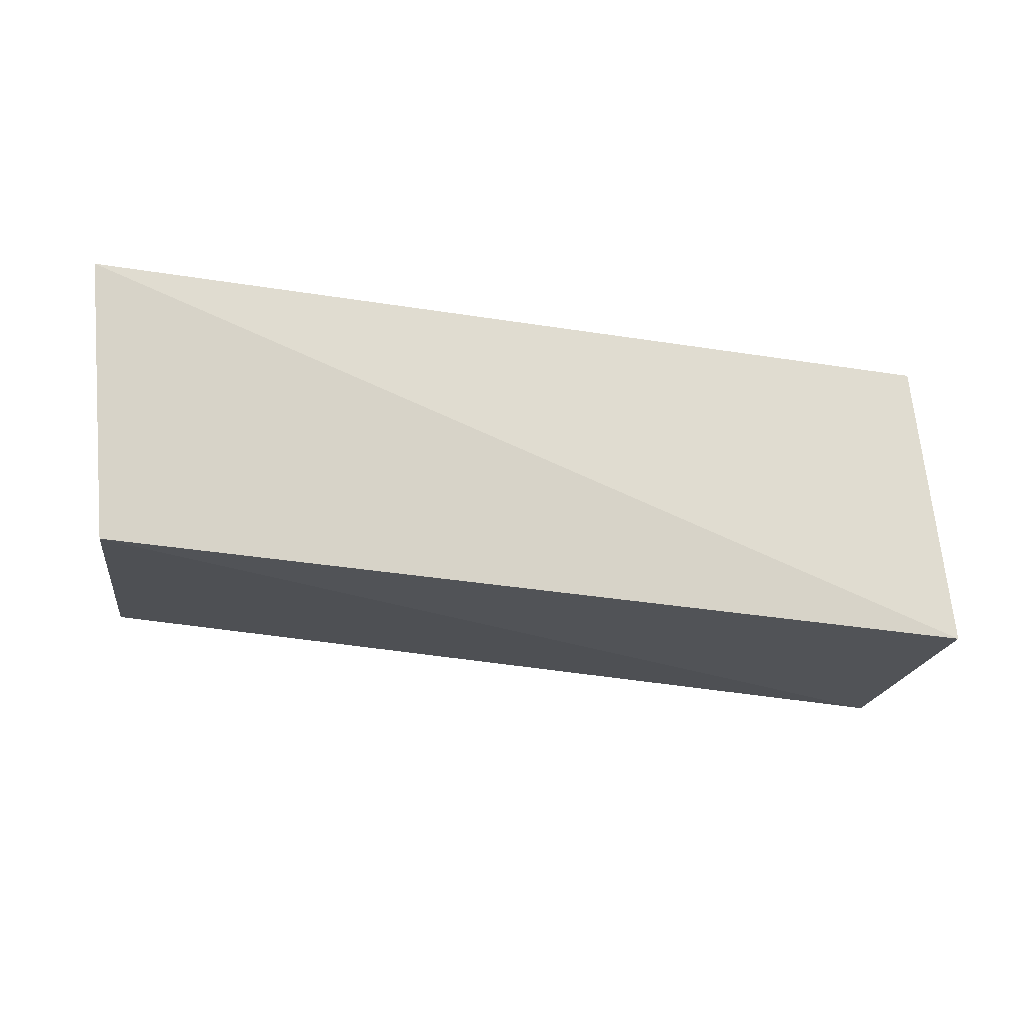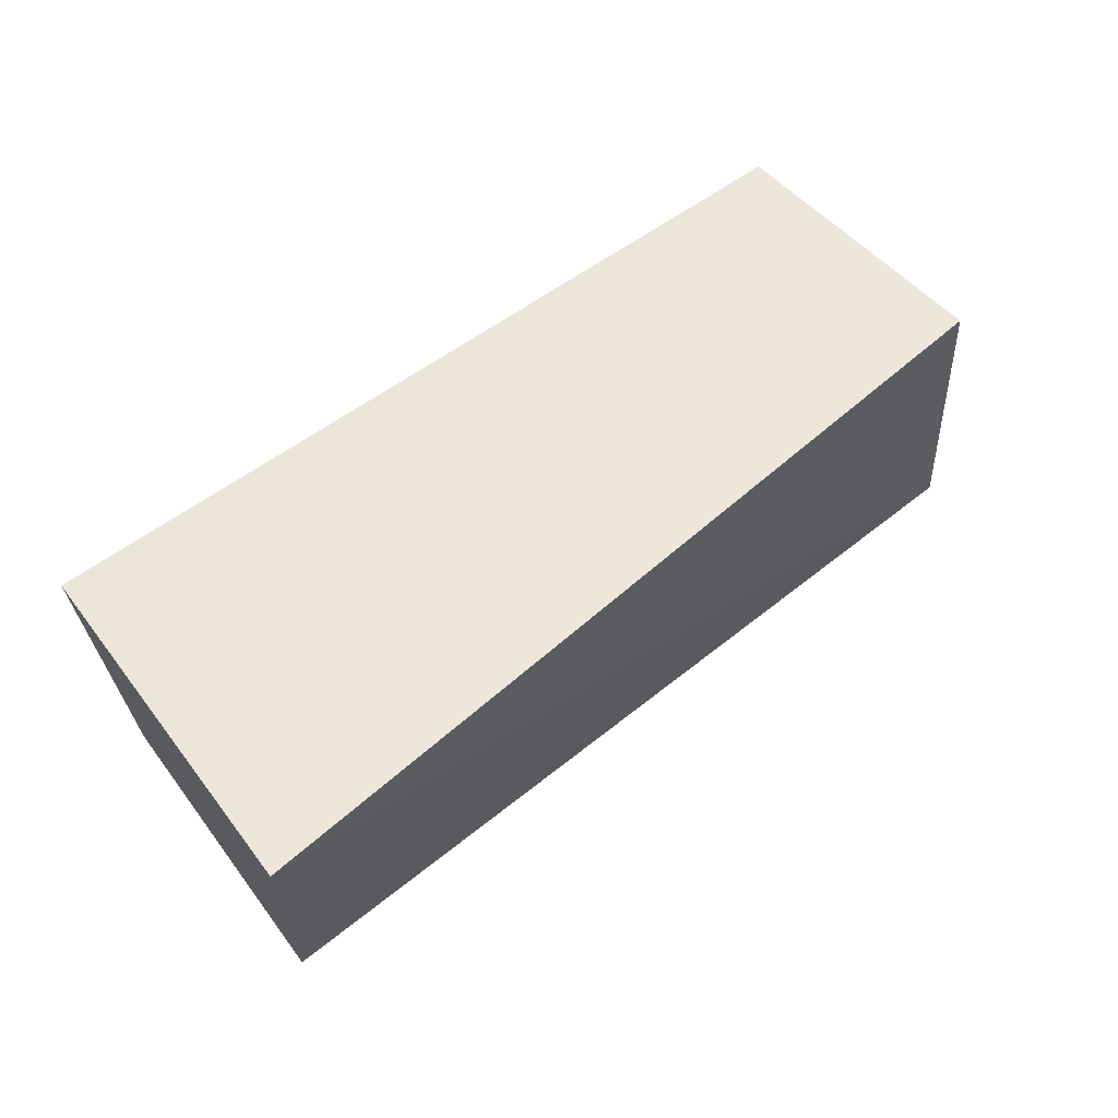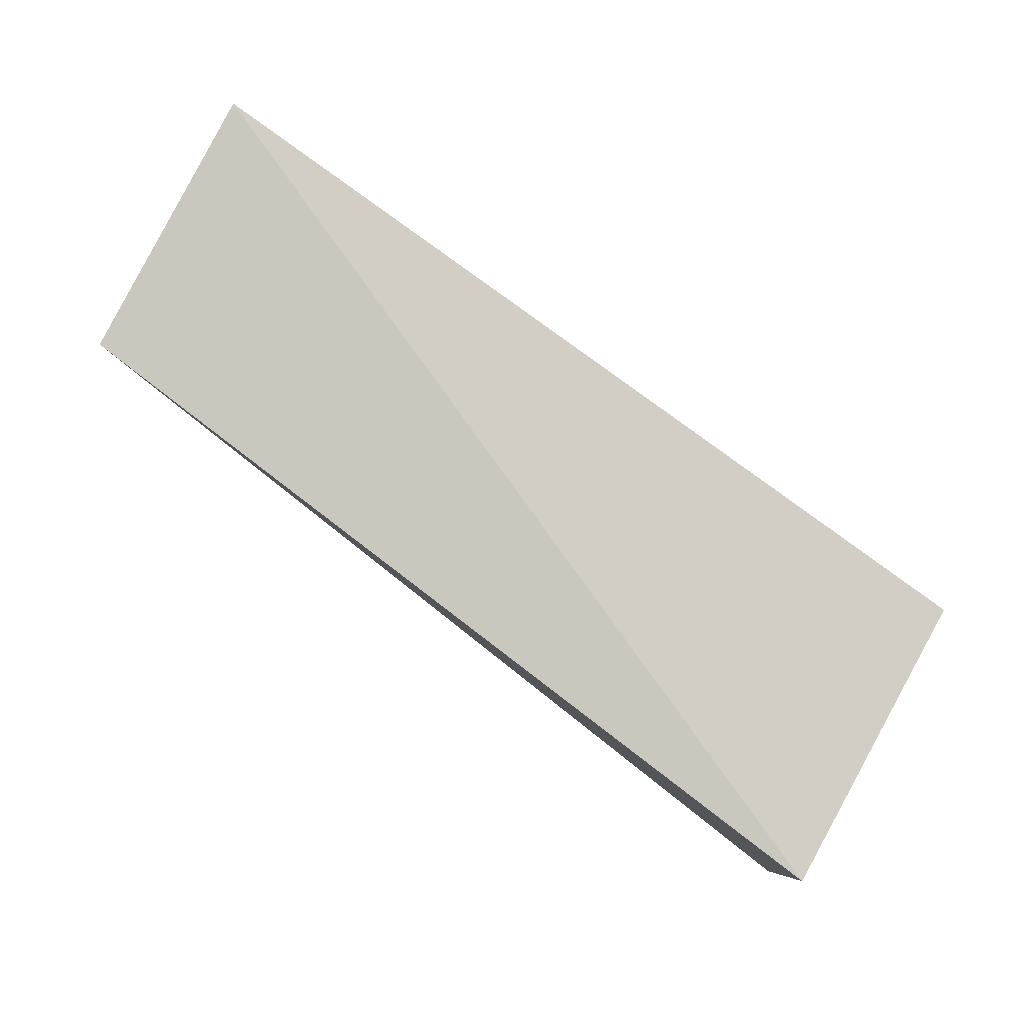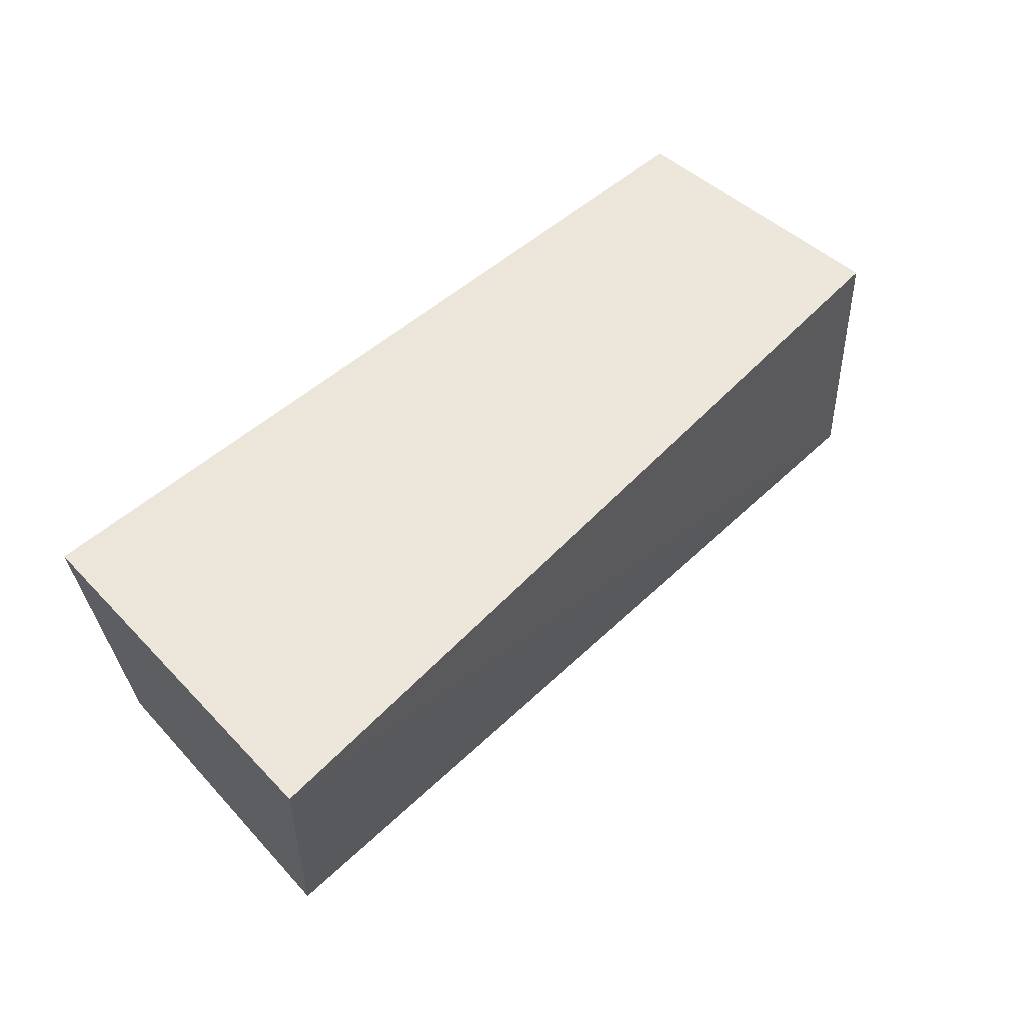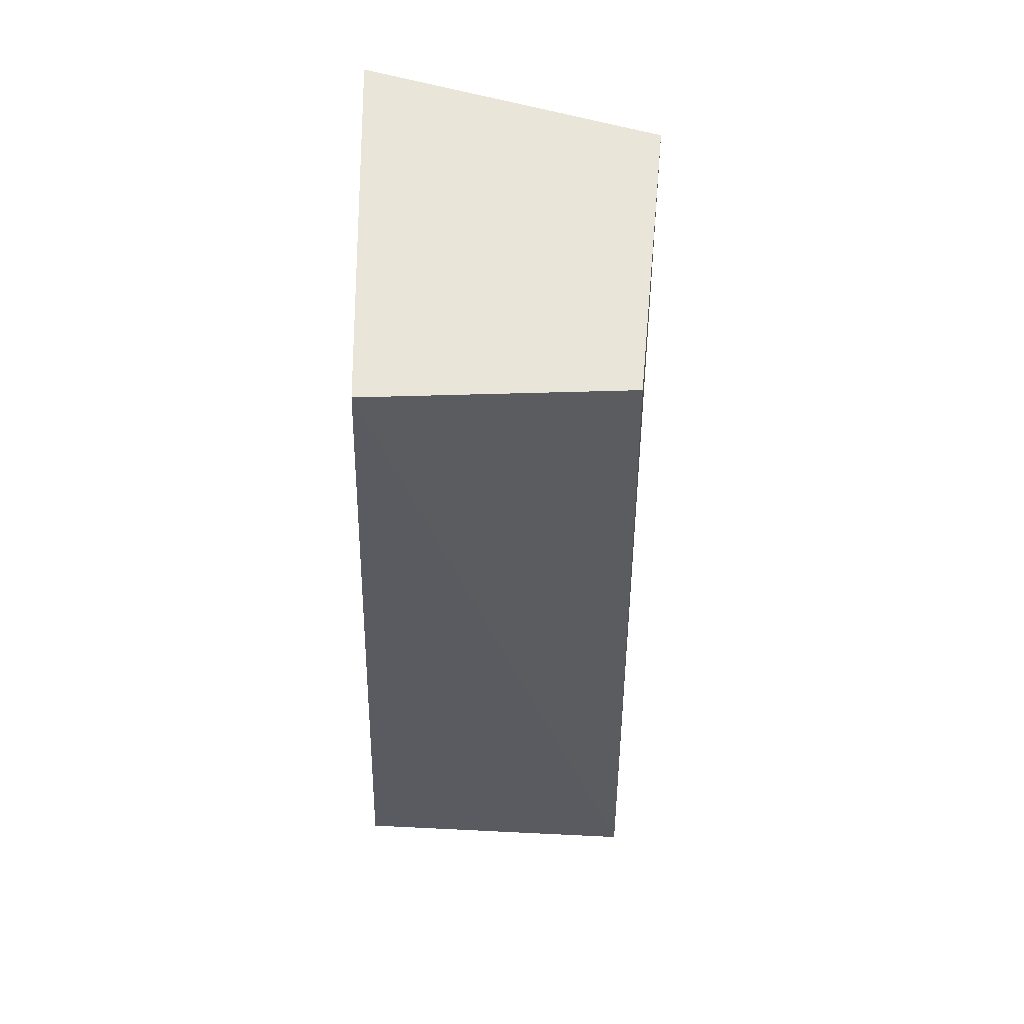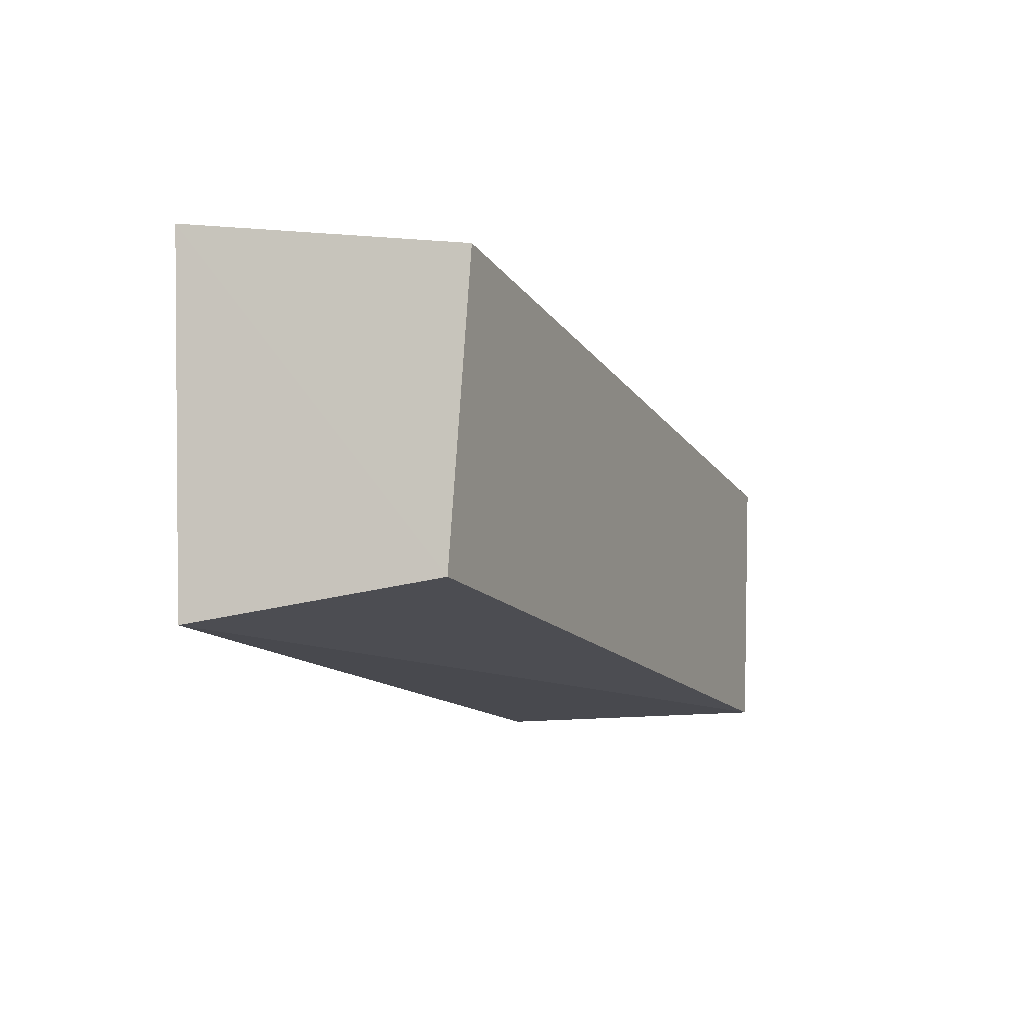
<metadata>
{"format":"obj","ext":"obj","renderer":"f3d","projection":"perspective","resolution":1024,"background":"white","views":[{"elev":-23.9,"azim":-10.8,"up":"+Y"},{"elev":53.6,"azim":-40.0,"up":"+Y"},{"elev":78.9,"azim":35.3,"up":"+Z"},{"elev":50.3,"azim":-45.2,"up":"+Y"},{"elev":-34.0,"azim":-92.1,"up":"+Z"},{"elev":-12.8,"azim":-69.6,"up":"+Z"}]}
</metadata>
<code>
v 0.2104 -0.1502 0.3965
v 0.2095 -0.1451 0.2668
v 0.195 -0.008316 0.4015
v -0.2173 -0.00673 0.4321
v -0.2038 -0.1358 0.4109
v -0.2057 -0.009045 0.2626
v 0.195 -0.008316 0.2652
v -0.1963 -0.1233 0.2768
f 1 3 4
f 5 2 1
f 5 1 4
f 7 1 2
f 7 3 1
f 7 2 6
f 7 6 4
f 7 4 3
f 8 5 4
f 8 4 6
f 8 6 2
f 8 2 5

</code>
